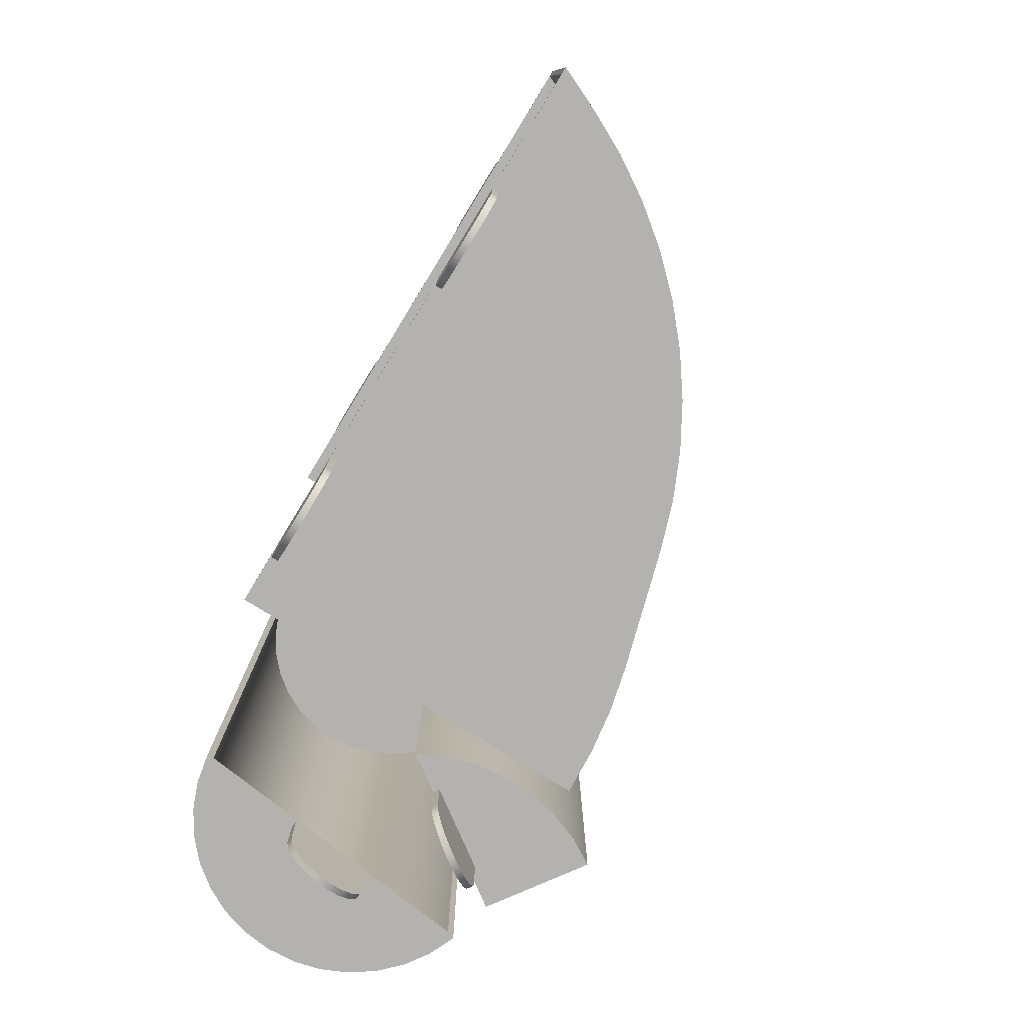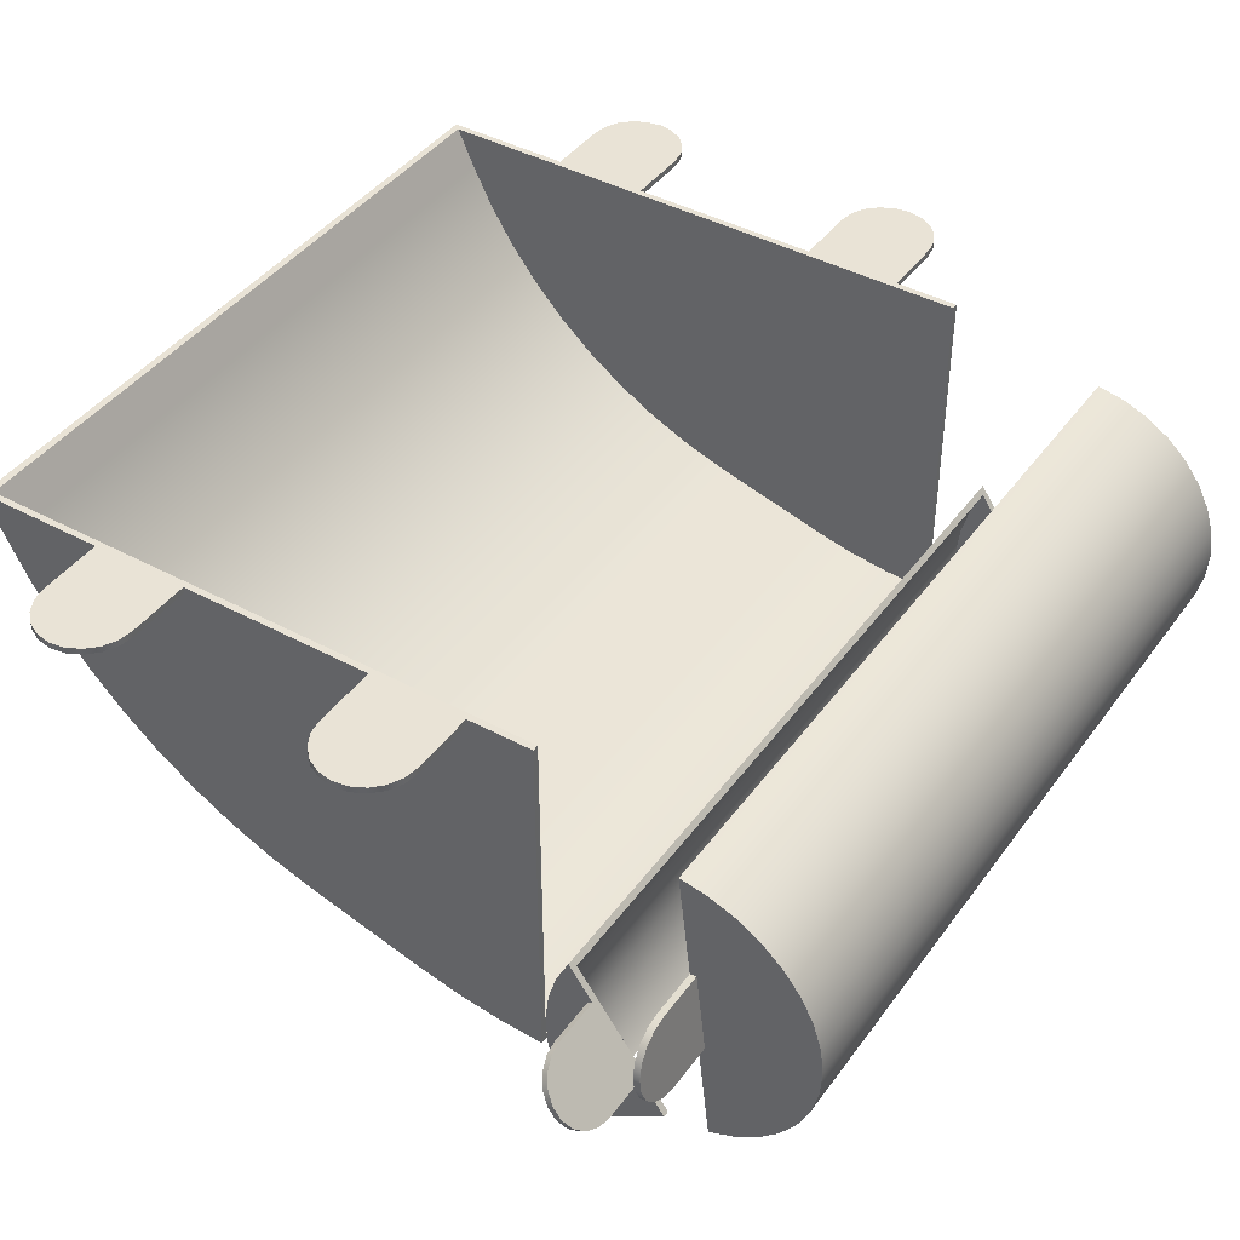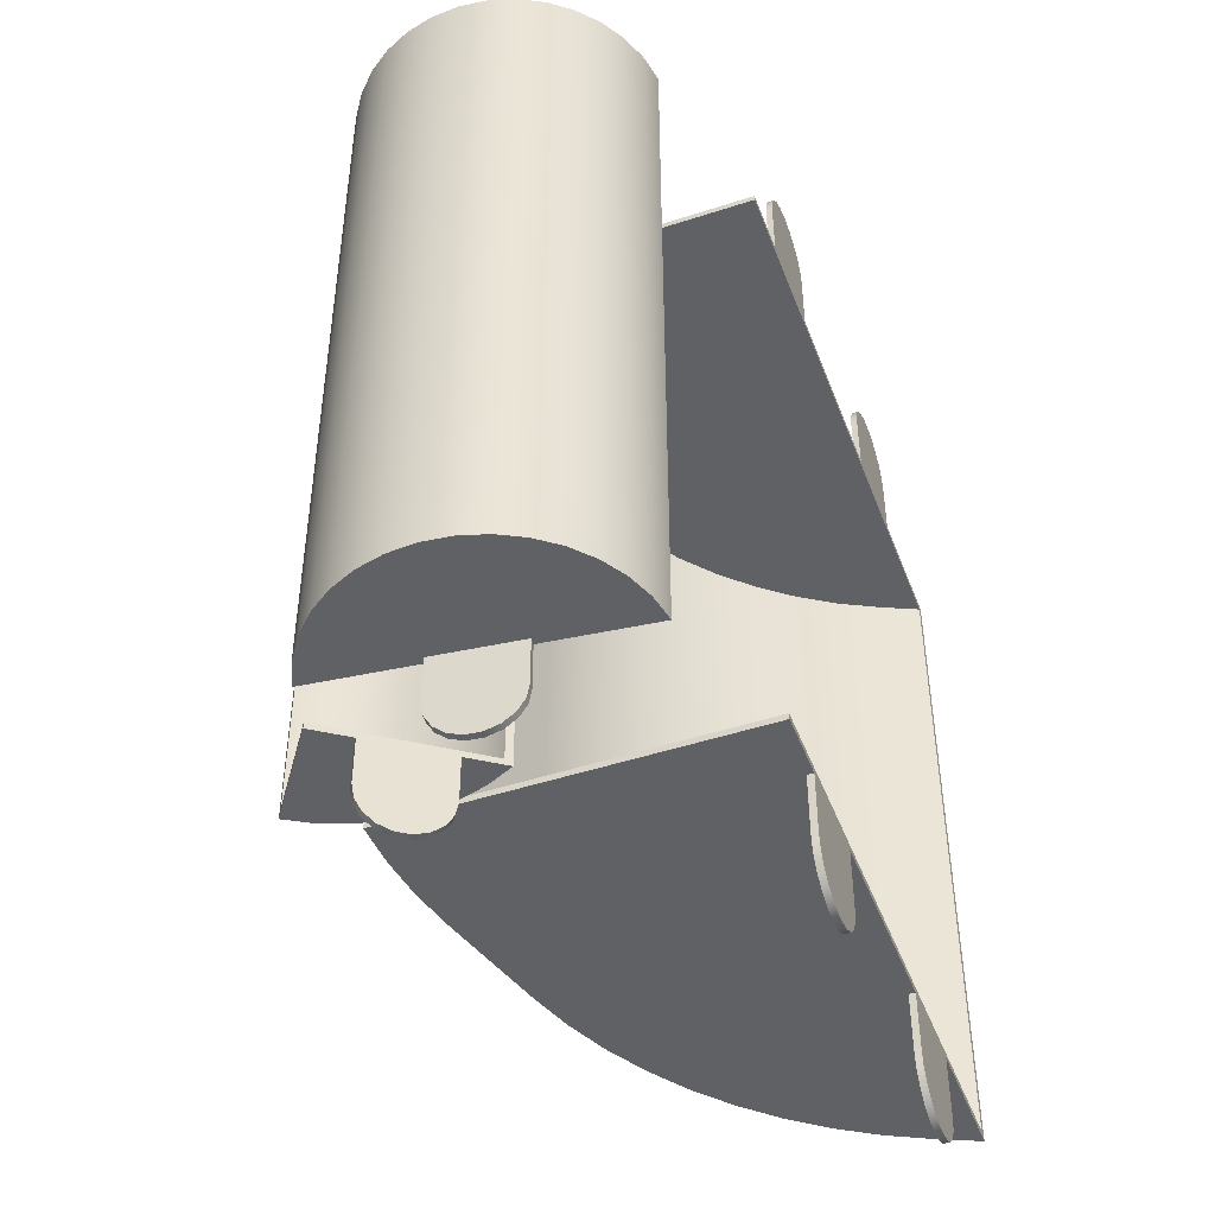
<metadata>
{"format":"obj","ext":"obj","renderer":"f3d","projection":"perspective","resolution":1024,"background":"white","views":[{"elev":-79.7,"azim":58.6,"up":"+Y"},{"elev":42.3,"azim":-147.0,"up":"+Z"},{"elev":-47.1,"azim":-69.7,"up":"+Y"}]}
</metadata>
<code>
o Volumenkörper1
v -16.76 -11.5 47.51
v -16.76 11.5 47.51
v -16.7 -11.5 46.66
v -16.7 11.5 46.66
v -16.66 -11.5 48.35
v -16.66 11.5 48.35
v -16.56 -11.3 47.51
v -16.56 11.3 47.51
v -16.5 -11.3 46.7
v -16.5 11.3 46.7
v -16.49 -11.5 45.84
v -16.49 11.5 45.84
v -16.46 -11.3 48.31
v -16.46 11.3 48.31
v -16.41 -11.5 49.17
v -16.41 11.5 49.17
v -16.31 -11.3 45.92
v -16.31 11.3 45.92
v -16.23 -11.3 49.08
v -16.23 11.3 49.08
v -16.14 -11.5 45.07
v -16.14 11.5 45.07
v -16.02 -11.5 49.92
v -16.02 11.5 49.92
v -15.98 -11.3 45.19
v -15.98 11.3 45.19
v -15.86 -11.3 49.8
v -15.86 11.3 49.8
v -15.66 -11.5 44.37
v -15.66 11.5 44.37
v -15.52 -11.3 44.52
v -15.52 11.3 44.52
v -15.5 -11.5 50.59
v -15.5 11.5 50.59
v -15.37 -11.3 50.44
v -15.37 11.3 50.44
v -15.05 -11.5 43.77
v -15.05 11.5 43.77
v -14.95 -11.3 43.95
v -14.95 11.3 43.95
v -14.87 -11.5 51.16
v -14.87 11.5 51.16
v -14.77 -11.3 50.98
v -14.77 11.3 50.98
v -14.35 -11.5 43.29
v -14.35 11.5 43.29
v -14.29 -11.3 43.49
v -14.29 11.3 43.49
v -14.15 -11.5 51.6
v -14.15 11.5 51.6
v -14.09 -11.3 51.41
v -14.09 11.3 51.41
v -13.58 -11.5 42.95
v -13.58 11.5 42.95
v -13.56 -11.3 43.15
v -13.56 11.3 43.15
v -13.4 -13 46.24
v -13.4 -11.5 46.24
v -13.4 11.5 46.24
v -13.4 13 46.24
v -13.39 -13.44 46.32
v -13.39 13.44 46.32
v -13.36 -13.84 46.54
v -13.36 13.84 46.54
v -13.35 -11.5 51.91
v -13.35 11.5 51.91
v -13.34 -11.3 51.71
v -13.34 11.3 51.71
v -13.32 -14.13 46.89
v -13.32 14.13 46.89
v -13.27 -14.28 47.31
v -13.27 14.28 47.31
v -13.22 -14.28 47.76
v -13.22 14.28 47.76
v -13.2 -13 46.22
v -13.2 -11.5 46.22
v -13.2 11.5 46.22
v -13.2 13 46.22
v -13.19 -13.44 46.3
v -13.19 13.44 46.3
v -13.17 -14.13 48.18
v -13.17 14.13 48.18
v -13.16 -13.84 46.52
v -13.16 13.84 46.52
v -13.13 -13.84 48.52
v -13.13 13.84 48.52
v -13.12 -14.13 46.86
v -13.12 14.13 46.86
v -13.11 -13.44 48.75
v -13.11 13.44 48.75
v -13.1 -13 48.82
v -13.1 -11.5 48.82
v -13.1 11.5 48.82
v -13.1 13 48.82
v -13.08 -14.28 47.28
v -13.08 14.28 47.28
v -13.02 -14.28 47.73
v -13.02 14.28 47.73
v -12.97 -14.13 48.15
v -12.97 14.13 48.15
v -12.94 -13.84 48.5
v -12.94 13.84 48.5
v -12.91 -13.44 48.72
v -12.91 13.44 48.72
v -12.9 -13 48.8
v -12.9 -11.5 48.8
v -12.9 11.5 48.8
v -12.9 13 48.8
v -12.54 -11.3 51.87
v -12.54 11.3 51.87
v -12.52 -11.5 52.07
v -12.52 11.5 52.07
v -12.23 -11.5 42.62
v -12.23 -11.3 42.62
v -12.23 11.3 42.62
v -12.23 11.5 42.62
v -11.49 -13 43.67
v -11.49 -11.5 43.67
v -11.49 11.5 43.67
v -11.49 13 43.67
v -11.45 -13.44 43.73
v -11.45 13.44 43.73
v -11.33 -13 43.56
v -11.33 -11.5 43.56
v -11.33 11.5 43.56
v -11.33 13 43.56
v -11.32 -13.84 43.92
v -11.32 13.84 43.92
v -11.28 -13.44 43.62
v -11.28 13.44 43.62
v -11.15 -13.84 43.8
v -11.15 13.84 43.8
v -11.12 -14.13 44.2
v -11.12 14.13 44.2
v -10.95 -14.13 44.09
v -10.95 14.13 44.09
v -10.88 -14.28 44.55
v -10.88 14.28 44.55
v -10.71 -14.28 44.44
v -10.71 14.28 44.44
v -10.62 -14.28 44.92
v -10.62 14.28 44.92
v -10.45 -14.28 44.81
v -10.45 14.28 44.81
v -10.37 -14.13 45.27
v -10.37 14.13 45.27
v -10.21 -14.13 45.15
v -10.21 14.13 45.15
v -10.17 -13.84 45.55
v -10.17 13.84 45.55
v -10.04 -13.44 45.74
v -10.04 13.44 45.74
v -10.01 -13.84 45.44
v -10.01 13.84 45.44
v -10 -13 45.8
v -10 -11.5 45.8
v -10 11.5 45.8
v -10 13 45.8
v -9.881 -13.44 45.62
v -9.881 13.44 45.62
v -9.836 -13 45.69
v -9.836 -11.5 45.69
v -9.836 11.5 45.69
v -9.836 13 45.69
v -9.689 -11.3 40.84
v -9.689 11.3 40.84
v -9.525 -11.5 40.72
v -9.525 11.5 40.72
v -9.39 -11.3 46.67
v -9.39 11.3 46.67
v -9.263 -11.5 46.85
v -9.263 11.5 46.85
v -9.244 -11.3 41.6
v -9.244 11.3 41.6
v -9.058 -11.5 41.52
v -9.058 11.5 41.52
v -9.025 -11.3 45.87
v -9.025 11.3 45.87
v -8.926 -11.3 42.42
v -8.926 11.3 42.42
v -8.866 -11.5 46.02
v -8.866 11.5 46.02
v -8.792 -11.3 45.03
v -8.792 11.3 45.03
v -8.742 -11.3 43.27
v -8.742 11.3 43.27
v -8.726 -11.5 42.38
v -8.726 11.5 42.38
v -8.697 -11.3 44.15
v -8.697 11.3 44.15
v -8.609 -11.5 45.13
v -8.609 11.5 45.13
v -8.538 -11.5 43.29
v -8.538 11.5 43.29
v -8.499 -11.5 44.21
v -8.499 11.5 44.21
v -8 -11 42.3
v -8 -11 53.5
v -8 -10.8 42.5
v -8 -10.8 53.5
v -8 10.8 42.5
v -8 10.8 53.5
v -8 11 42.3
v -8 11 53.5
v -6.639 -10.8 42.56
v -6.639 10.8 42.56
v -6.621 -11 42.36
v -6.621 11 42.36
v -6 -13 53.3
v -6 -13 53.5
v -6 -11 53.3
v -6 -11 53.5
v -6 11 53.3
v -6 11 53.5
v -6 13 53.3
v -6 13 53.5
v -5.927 -13.46 53.3
v -5.927 -13.46 53.5
v -5.927 13.46 53.3
v -5.927 13.46 53.5
v -5.714 -13.88 53.3
v -5.714 -13.88 53.5
v -5.714 13.88 53.3
v -5.714 13.88 53.5
v -5.382 -14.21 53.3
v -5.382 -14.21 53.5
v -5.382 14.21 53.3
v -5.382 14.21 53.5
v -5.289 -10.8 42.75
v -5.289 10.8 42.75
v -5.253 -11 42.55
v -5.253 11 42.55
v -4.964 -14.43 53.3
v -4.964 -14.43 53.5
v -4.964 14.43 53.3
v -4.964 14.43 53.5
v -4.5 -14.5 53.3
v -4.5 -14.5 53.5
v -4.5 14.5 53.3
v -4.5 14.5 53.5
v -4.036 -14.43 53.3
v -4.036 -14.43 53.5
v -4.036 14.43 53.3
v -4.036 14.43 53.5
v -3.962 -10.8 43.05
v -3.962 10.8 43.05
v -3.908 -11 42.86
v -3.908 11 42.86
v -3.618 -14.21 53.3
v -3.618 -14.21 53.5
v -3.618 14.21 53.3
v -3.618 14.21 53.5
v -3.286 -13.88 53.3
v -3.286 -13.88 53.5
v -3.286 13.88 53.3
v -3.286 13.88 53.5
v -3.073 -13.46 53.3
v -3.073 -13.46 53.5
v -3.073 13.46 53.3
v -3.073 13.46 53.5
v -3 -13 53.3
v -3 -13 53.5
v -3 -11 53.3
v -3 -11 53.5
v -3 11 53.3
v -3 11 53.5
v -3 13 53.3
v -3 13 53.5
v -0.3844 -10.8 44.05
v -0.3844 10.8 44.05
v -0.3306 -11 43.86
v -0.3306 11 43.86
v 0.9952 -10.8 44.51
v 0.9952 10.8 44.51
v 1.067 -11 44.33
v 1.067 11 44.33
v 2.324 -10.8 45.1
v 2.324 10.8 45.1
v 2.414 -11 44.92
v 2.414 11 44.92
v 3 -13 53.3
v 3 -13 53.5
v 3 -11 53.3
v 3 -11 53.5
v 3 11 53.3
v 3 11 53.5
v 3 13 53.3
v 3 13 53.5
v 3.073 -13.46 53.3
v 3.073 -13.46 53.5
v 3.073 13.46 53.3
v 3.073 13.46 53.5
v 3.286 -13.88 53.3
v 3.286 -13.88 53.5
v 3.286 13.88 53.3
v 3.286 13.88 53.5
v 3.589 -10.8 45.82
v 3.589 10.8 45.82
v 3.618 -14.21 53.3
v 3.618 -14.21 53.5
v 3.618 14.21 53.3
v 3.618 14.21 53.5
v 3.696 -11 45.65
v 3.696 11 45.65
v 4.036 -14.43 53.3
v 4.036 -14.43 53.5
v 4.036 14.43 53.3
v 4.036 14.43 53.5
v 4.5 -14.5 53.3
v 4.5 -14.5 53.5
v 4.5 14.5 53.3
v 4.5 14.5 53.5
v 4.779 -10.8 46.65
v 4.779 10.8 46.65
v 4.902 -11 46.5
v 4.902 11 46.5
v 4.964 -14.43 53.3
v 4.964 -14.43 53.5
v 4.964 14.43 53.3
v 4.964 14.43 53.5
v 5.382 -14.21 53.3
v 5.382 -14.21 53.5
v 5.382 14.21 53.3
v 5.382 14.21 53.5
v 5.714 -13.88 53.3
v 5.714 -13.88 53.5
v 5.714 13.88 53.3
v 5.714 13.88 53.5
v 5.883 -10.8 47.6
v 5.883 10.8 47.6
v 5.927 -13.46 53.3
v 5.927 -13.46 53.5
v 5.927 13.46 53.3
v 5.927 13.46 53.5
v 6 -13 53.3
v 6 -13 53.5
v 6 -11 53.3
v 6 -11 53.5
v 6 11 53.3
v 6 11 53.5
v 6 13 53.3
v 6 13 53.5
v 6.02 -11 47.45
v 6.02 11 47.45
v 6.89 -10.8 48.65
v 6.89 10.8 48.65
v 7.041 -11 48.52
v 7.041 11 48.52
v 7.79 -10.8 49.79
v 7.79 10.8 49.79
v 7.953 -11 49.67
v 7.953 11 49.67
v 8.576 -10.8 51.01
v 8.576 10.8 51.01
v 8.749 -11 50.91
v 8.749 11 50.91
v 9.24 -10.8 52.31
v 9.24 10.8 52.31
v 9.422 -11 52.22
v 9.422 11 52.22
v 9.78 -10.8 53.5
v 9.78 10.8 53.5
v 10 -11 53.5
v 10 11 53.5
f 107 108 93
f 93 108 94
f 94 108 90
f 90 108 104
f 90 104 86
f 86 104 102
f 86 102 82
f 82 102 100
f 82 100 74
f 74 100 98
f 74 98 72
f 72 98 96
f 72 96 70
f 70 96 88
f 70 88 64
f 64 88 84
f 64 84 62
f 62 84 80
f 62 80 60
f 60 80 78
f 78 77 60
f 60 77 59
f 59 93 60
f 60 93 94
f 60 94 62
f 62 94 64
f 64 94 70
f 70 94 72
f 72 94 74
f 74 94 82
f 82 94 86
f 86 94 90
f 77 54 59
f 59 54 46
f 59 46 38
f 38 30 59
f 59 30 42
f 59 42 93
f 93 42 50
f 93 50 66
f 42 30 34
f 34 30 22
f 34 22 24
f 24 22 12
f 24 12 16
f 16 12 4
f 16 4 6
f 6 4 2
f 66 112 93
f 93 112 107
f 56 110 48
f 48 110 68
f 48 68 40
f 40 68 52
f 40 52 32
f 32 52 44
f 32 44 26
f 26 44 36
f 26 36 18
f 18 36 28
f 18 28 10
f 10 28 20
f 10 20 8
f 8 20 14
f 105 106 91
f 91 106 92
f 57 75 61
f 61 75 79
f 61 79 63
f 63 79 83
f 63 83 69
f 69 83 87
f 69 87 71
f 71 87 95
f 71 95 73
f 73 95 97
f 73 97 81
f 81 97 99
f 81 99 85
f 85 99 101
f 85 101 89
f 89 101 103
f 89 103 91
f 91 103 105
f 76 75 58
f 58 75 57
f 92 58 91
f 91 58 57
f 91 57 89
f 89 57 85
f 85 57 81
f 81 57 73
f 73 57 71
f 71 57 69
f 69 57 63
f 63 57 61
f 76 58 53
f 53 58 45
f 45 58 37
f 37 58 29
f 29 58 92
f 29 92 41
f 41 92 49
f 49 92 65
f 65 92 111
f 111 92 106
f 29 41 21
f 21 41 33
f 21 33 11
f 11 33 23
f 11 23 3
f 3 23 15
f 3 15 1
f 1 15 5
f 109 55 67
f 67 55 47
f 67 47 51
f 51 47 39
f 51 39 43
f 43 39 31
f 43 31 35
f 35 31 25
f 35 25 27
f 27 25 17
f 27 17 19
f 19 17 9
f 19 9 13
f 13 9 7
f 55 54 56
f 56 54 77
f 56 77 107
f 107 77 98
f 107 98 100
f 109 76 55
f 55 76 53
f 55 53 54
f 110 112 109
f 109 112 111
f 109 111 106
f 112 110 107
f 107 110 56
f 78 84 77
f 77 84 88
f 77 88 96
f 78 80 84
f 96 98 77
f 100 102 107
f 107 102 108
f 108 102 104
f 105 101 106
f 106 101 99
f 106 99 97
f 105 103 101
f 97 95 106
f 106 95 76
f 106 76 109
f 95 87 76
f 76 87 83
f 76 83 75
f 75 83 79
f 110 109 68
f 68 109 67
f 68 67 51
f 68 51 52
f 52 51 43
f 52 43 44
f 44 43 35
f 44 35 36
f 36 35 27
f 36 27 28
f 28 27 19
f 28 19 20
f 20 19 13
f 20 13 14
f 14 13 7
f 14 7 8
f 8 7 9
f 8 9 10
f 10 9 17
f 10 17 18
f 18 17 25
f 18 25 26
f 26 25 31
f 26 31 32
f 32 31 39
f 32 39 40
f 40 39 47
f 40 47 48
f 48 47 56
f 56 47 55
f 54 53 46
f 46 53 45
f 46 45 38
f 38 45 37
f 38 37 30
f 30 37 29
f 30 29 22
f 22 29 21
f 22 21 12
f 12 21 11
f 12 11 4
f 4 11 3
f 4 3 2
f 2 3 1
f 2 1 6
f 6 1 5
f 6 5 16
f 16 5 15
f 16 15 24
f 24 15 23
f 24 23 34
f 34 23 33
f 34 33 42
f 42 33 41
f 42 41 50
f 50 41 49
f 50 49 66
f 66 49 65
f 66 65 112
f 112 65 111
f 342 340 341
f 341 340 339
f 287 288 291
f 291 288 292
f 291 292 295
f 295 292 296
f 295 296 301
f 301 296 302
f 301 302 307
f 307 302 308
f 307 308 311
f 311 308 312
f 311 312 319
f 319 312 320
f 319 320 323
f 323 320 324
f 323 324 327
f 327 324 328
f 327 328 333
f 333 328 334
f 333 334 341
f 341 334 342
f 286 288 285
f 285 288 287
f 285 287 339
f 339 287 341
f 341 287 333
f 333 287 327
f 327 287 323
f 323 287 319
f 319 287 311
f 311 287 307
f 307 287 301
f 301 287 295
f 295 287 291
f 286 285 266
f 266 285 265
f 265 285 344
f 265 344 316
f 339 352 285
f 285 352 348
f 285 348 344
f 340 364 339
f 339 364 360
f 339 360 356
f 356 352 339
f 316 304 265
f 265 304 280
f 265 280 276
f 276 272 265
f 265 272 213
f 213 272 248
f 213 248 232
f 232 208 213
f 213 208 203
f 213 203 204
f 204 214 213
f 201 206 202
f 202 206 230
f 202 230 246
f 246 270 202
f 202 270 274
f 202 274 278
f 278 298 202
f 202 298 314
f 202 314 330
f 330 346 202
f 202 346 350
f 202 350 354
f 354 358 202
f 202 358 362
f 214 216 213
f 213 216 215
f 215 216 219
f 219 216 220
f 219 220 223
f 223 220 224
f 223 224 227
f 227 224 228
f 227 228 235
f 235 228 236
f 235 236 239
f 239 236 240
f 239 240 243
f 243 240 244
f 243 244 251
f 251 244 252
f 251 252 255
f 255 252 256
f 255 256 259
f 259 256 260
f 259 260 267
f 267 260 268
f 268 266 267
f 267 266 265
f 265 213 267
f 267 213 215
f 267 215 219
f 219 223 267
f 267 223 227
f 267 227 235
f 235 239 267
f 267 239 243
f 267 243 251
f 251 255 267
f 267 255 259
f 338 336 337
f 337 336 335
f 335 336 331
f 331 336 332
f 331 332 325
f 325 332 326
f 325 326 321
f 321 326 322
f 321 322 317
f 317 322 318
f 317 318 309
f 309 318 310
f 309 310 305
f 305 310 306
f 305 306 299
f 299 306 300
f 299 300 293
f 293 300 294
f 293 294 289
f 289 294 290
f 289 290 281
f 281 290 282
f 282 284 281
f 281 284 283
f 283 337 281
f 281 337 335
f 281 335 331
f 331 325 281
f 281 325 321
f 281 321 317
f 317 309 281
f 281 309 305
f 281 305 299
f 299 293 281
f 281 293 289
f 338 337 363
f 363 337 359
f 359 337 355
f 355 337 351
f 351 337 283
f 351 283 347
f 347 283 343
f 343 283 263
f 343 263 315
f 315 263 303
f 303 263 279
f 279 263 275
f 275 263 271
f 271 263 211
f 271 211 247
f 247 211 231
f 231 211 207
f 207 211 197
f 197 211 198
f 198 211 212
f 284 264 283
f 283 264 263
f 210 212 209
f 209 212 211
f 261 262 257
f 257 262 258
f 257 258 253
f 253 258 254
f 253 254 249
f 249 254 250
f 249 250 241
f 241 250 242
f 241 242 237
f 237 242 238
f 237 238 233
f 233 238 234
f 233 234 225
f 225 234 226
f 225 226 221
f 221 226 222
f 221 222 217
f 217 222 218
f 217 218 209
f 209 218 210
f 264 262 263
f 263 262 261
f 263 261 211
f 211 261 209
f 209 261 217
f 217 261 221
f 221 261 225
f 225 261 233
f 233 261 237
f 237 261 241
f 241 261 249
f 249 261 253
f 253 261 257
f 269 245 200
f 200 245 229
f 200 229 205
f 205 199 200
f 361 357 200
f 200 357 353
f 200 353 349
f 349 345 200
f 200 345 329
f 200 329 313
f 313 297 200
f 200 297 277
f 200 277 273
f 273 269 200
f 361 364 362
f 362 364 340
f 362 340 286
f 286 340 288
f 288 340 342
f 288 342 312
f 312 342 320
f 320 342 324
f 324 342 328
f 328 342 334
f 200 284 361
f 361 284 338
f 361 338 363
f 198 212 200
f 200 212 264
f 200 264 284
f 264 212 262
f 262 212 210
f 262 210 238
f 238 210 234
f 234 210 226
f 226 210 222
f 222 210 218
f 238 242 262
f 262 242 250
f 262 250 254
f 254 258 262
f 338 284 336
f 336 284 282
f 336 282 310
f 310 282 306
f 306 282 300
f 300 282 294
f 294 282 290
f 310 318 336
f 336 318 322
f 336 322 326
f 326 332 336
f 363 364 361
f 312 308 288
f 288 308 302
f 288 302 296
f 296 292 288
f 362 286 202
f 202 286 266
f 202 266 214
f 214 266 216
f 216 266 268
f 216 268 240
f 240 268 244
f 244 268 252
f 252 268 256
f 256 268 260
f 240 236 216
f 216 236 228
f 216 228 224
f 224 220 216
f 214 204 202
f 363 359 364
f 364 359 360
f 360 359 356
f 356 359 355
f 356 355 352
f 352 355 351
f 352 351 348
f 348 351 347
f 348 347 344
f 344 347 343
f 344 343 316
f 316 343 315
f 316 315 304
f 304 315 303
f 304 303 280
f 280 303 279
f 280 279 276
f 276 279 275
f 276 275 272
f 272 275 271
f 271 247 272
f 272 247 248
f 248 247 232
f 232 247 231
f 232 231 208
f 208 231 207
f 208 207 203
f 203 207 197
f 197 199 203
f 203 199 201
f 203 201 204
f 204 201 202
f 197 198 199
f 199 198 200
f 201 199 206
f 206 199 205
f 206 205 230
f 230 205 229
f 230 229 246
f 246 229 245
f 245 269 246
f 246 269 270
f 270 269 274
f 274 269 273
f 274 273 278
f 278 273 277
f 278 277 298
f 298 277 297
f 298 297 314
f 314 297 313
f 314 313 330
f 330 313 329
f 330 329 346
f 346 329 345
f 346 345 350
f 350 345 349
f 350 349 354
f 354 349 353
f 354 353 358
f 358 353 357
f 357 361 358
f 358 361 362
f 119 120 125
f 125 120 126
f 126 120 130
f 130 120 122
f 130 122 132
f 132 122 128
f 132 128 136
f 136 128 134
f 136 134 140
f 140 134 138
f 140 138 144
f 144 138 142
f 144 142 148
f 148 142 146
f 148 146 154
f 154 146 150
f 154 150 160
f 160 150 152
f 160 152 164
f 164 152 158
f 158 157 164
f 164 157 163
f 163 125 164
f 164 125 126
f 164 126 160
f 160 126 154
f 154 126 148
f 148 126 144
f 144 126 140
f 140 126 136
f 136 126 132
f 132 126 130
f 119 125 116
f 116 125 168
f 168 125 176
f 176 125 188
f 188 125 194
f 194 125 196
f 196 125 192
f 192 125 163
f 192 163 182
f 182 163 172
f 172 163 157
f 117 118 123
f 123 118 124
f 161 155 159
f 159 155 151
f 159 151 153
f 153 151 149
f 153 149 147
f 147 149 145
f 147 145 143
f 143 145 141
f 143 141 139
f 139 141 137
f 139 137 135
f 135 137 133
f 135 133 131
f 131 133 127
f 131 127 129
f 129 127 121
f 129 121 123
f 123 121 117
f 156 155 162
f 162 155 161
f 124 162 123
f 123 162 161
f 123 161 129
f 129 161 131
f 131 161 135
f 135 161 139
f 139 161 143
f 143 161 147
f 147 161 153
f 153 161 159
f 115 116 166
f 166 116 168
f 166 168 167
f 166 167 165
f 165 167 113
f 165 113 114
f 166 174 115
f 115 174 180
f 115 180 186
f 186 190 115
f 115 190 184
f 115 184 178
f 178 170 115
f 116 115 119
f 119 115 170
f 119 170 157
f 157 170 172
f 172 170 169
f 172 169 171
f 171 169 156
f 156 169 118
f 156 118 141
f 141 118 137
f 137 118 133
f 133 118 127
f 127 118 121
f 121 118 117
f 169 114 118
f 118 114 113
f 141 145 156
f 156 145 149
f 156 149 151
f 151 155 156
f 158 152 157
f 157 152 150
f 157 150 146
f 146 142 157
f 157 142 138
f 157 138 119
f 119 138 134
f 119 134 128
f 128 122 119
f 119 122 120
f 166 165 174
f 174 165 173
f 174 173 180
f 180 173 179
f 180 179 186
f 186 179 185
f 186 185 190
f 190 185 189
f 190 189 184
f 184 189 183
f 184 183 178
f 178 183 177
f 178 177 170
f 170 177 169
f 118 113 124
f 124 113 167
f 124 167 175
f 175 187 124
f 124 187 193
f 124 193 195
f 195 191 124
f 124 191 162
f 162 191 181
f 162 181 171
f 171 156 162
f 165 114 173
f 173 114 179
f 179 114 185
f 185 114 189
f 189 114 183
f 183 114 177
f 177 114 169
f 167 168 175
f 175 168 176
f 175 176 187
f 187 176 188
f 187 188 193
f 193 188 194
f 193 194 195
f 195 194 196
f 195 196 191
f 191 196 192
f 191 192 181
f 181 192 182
f 181 182 171
f 171 182 172

</code>
